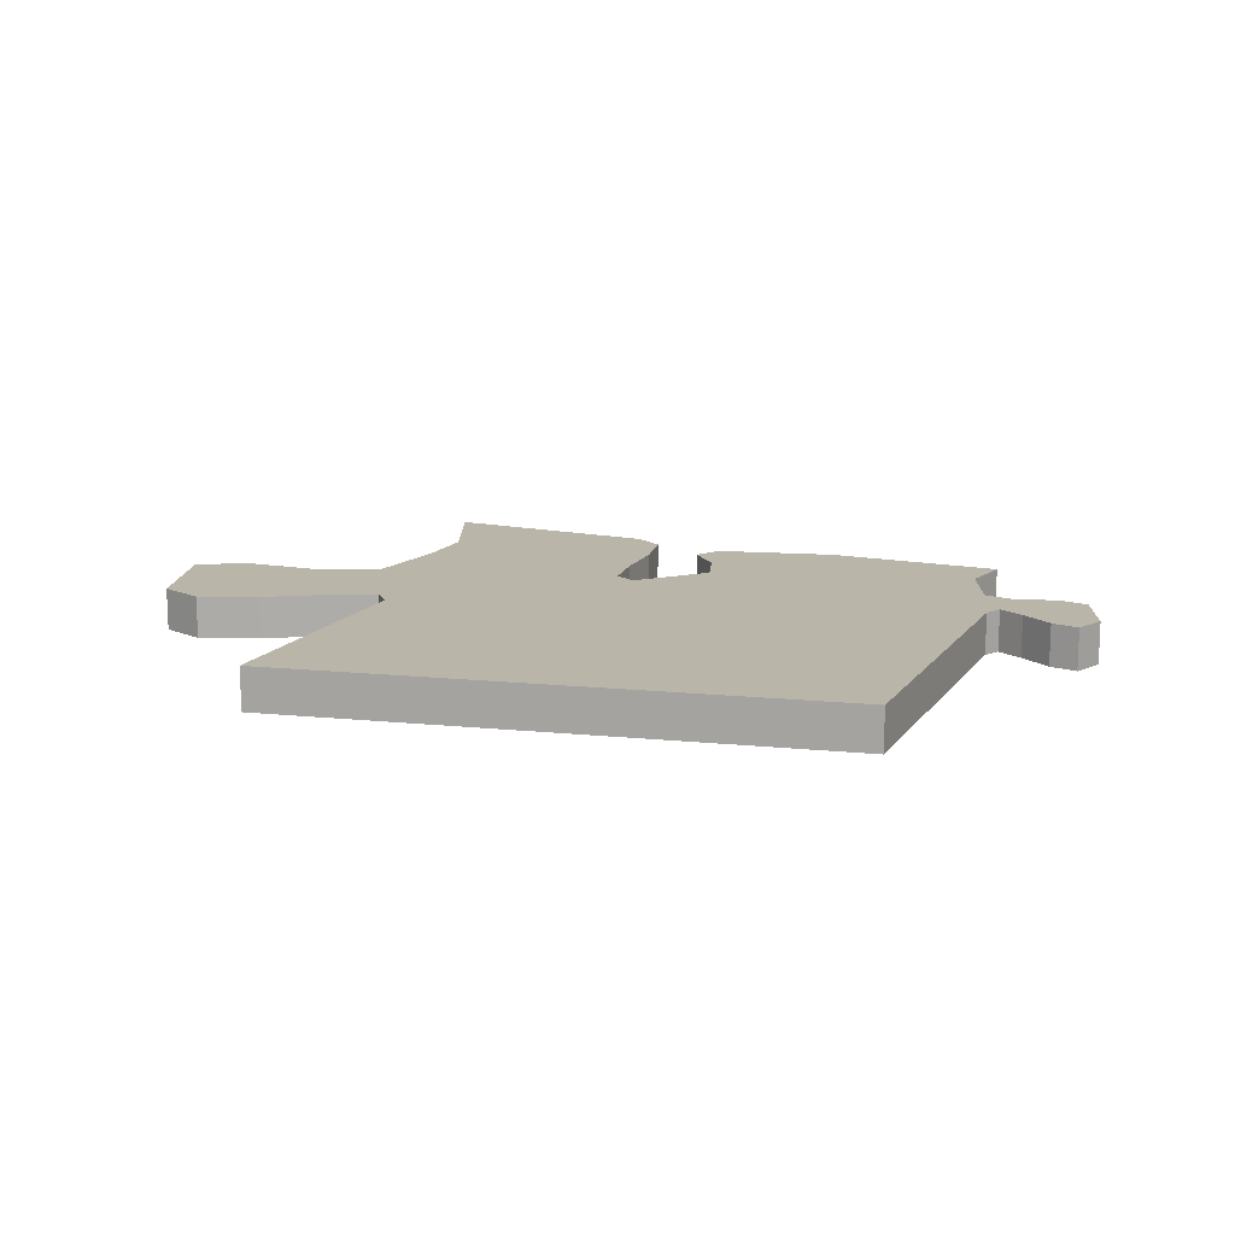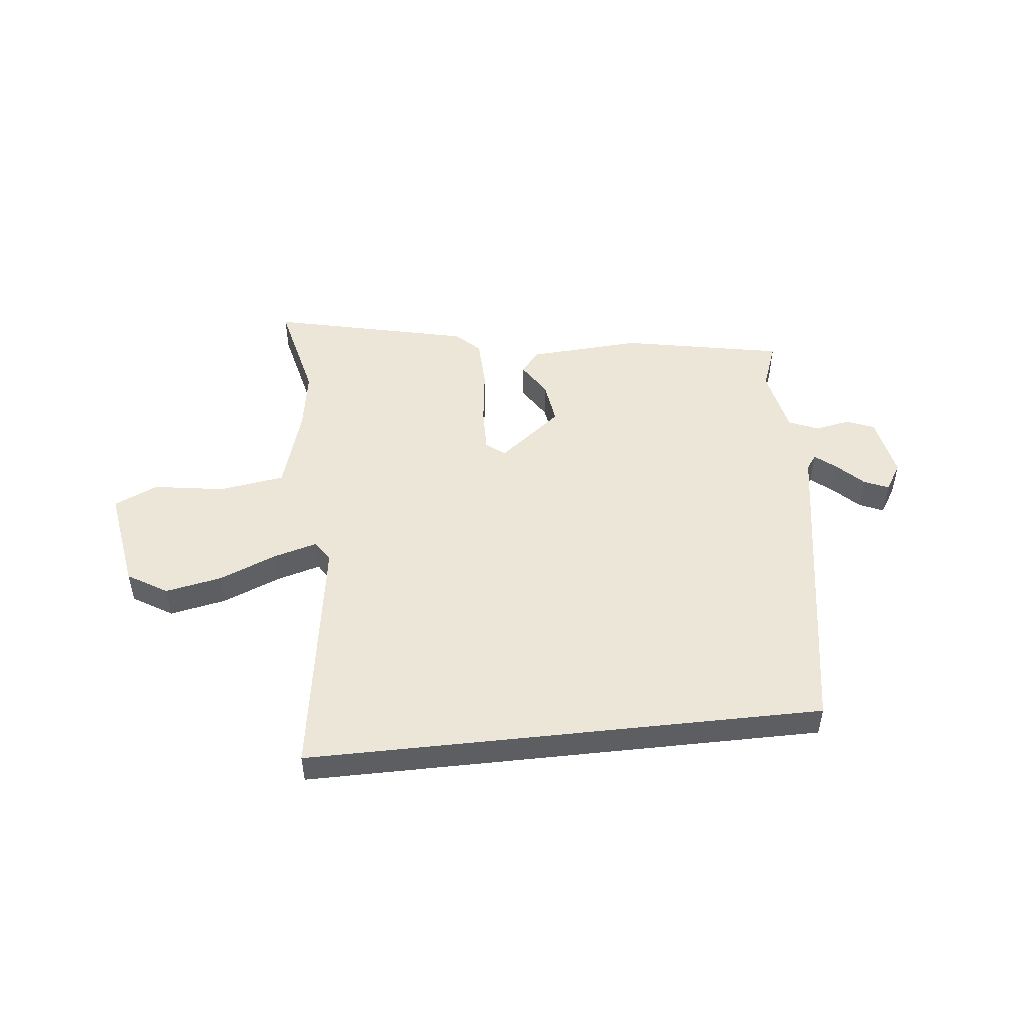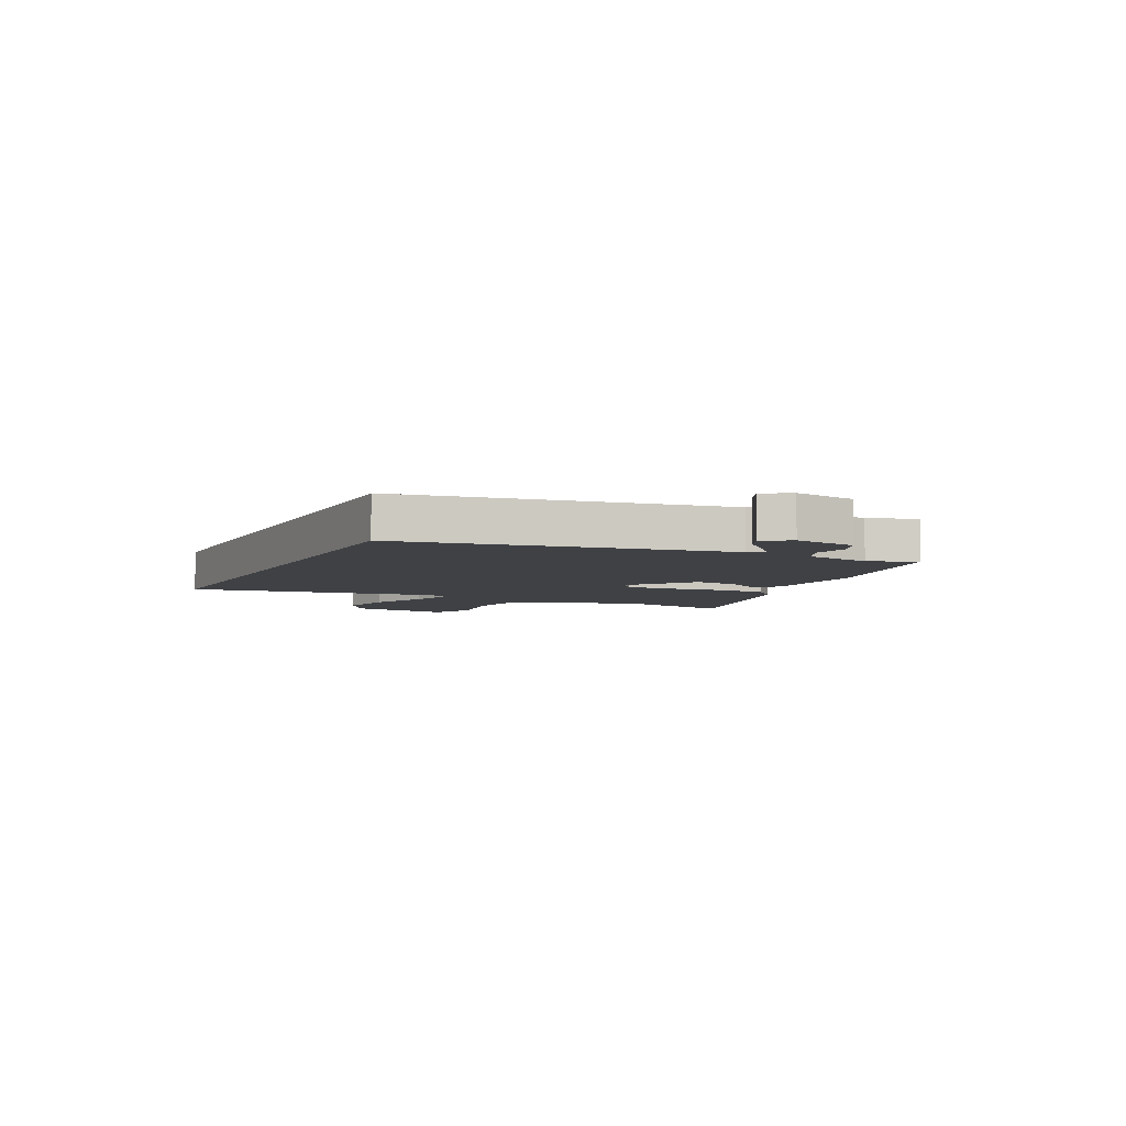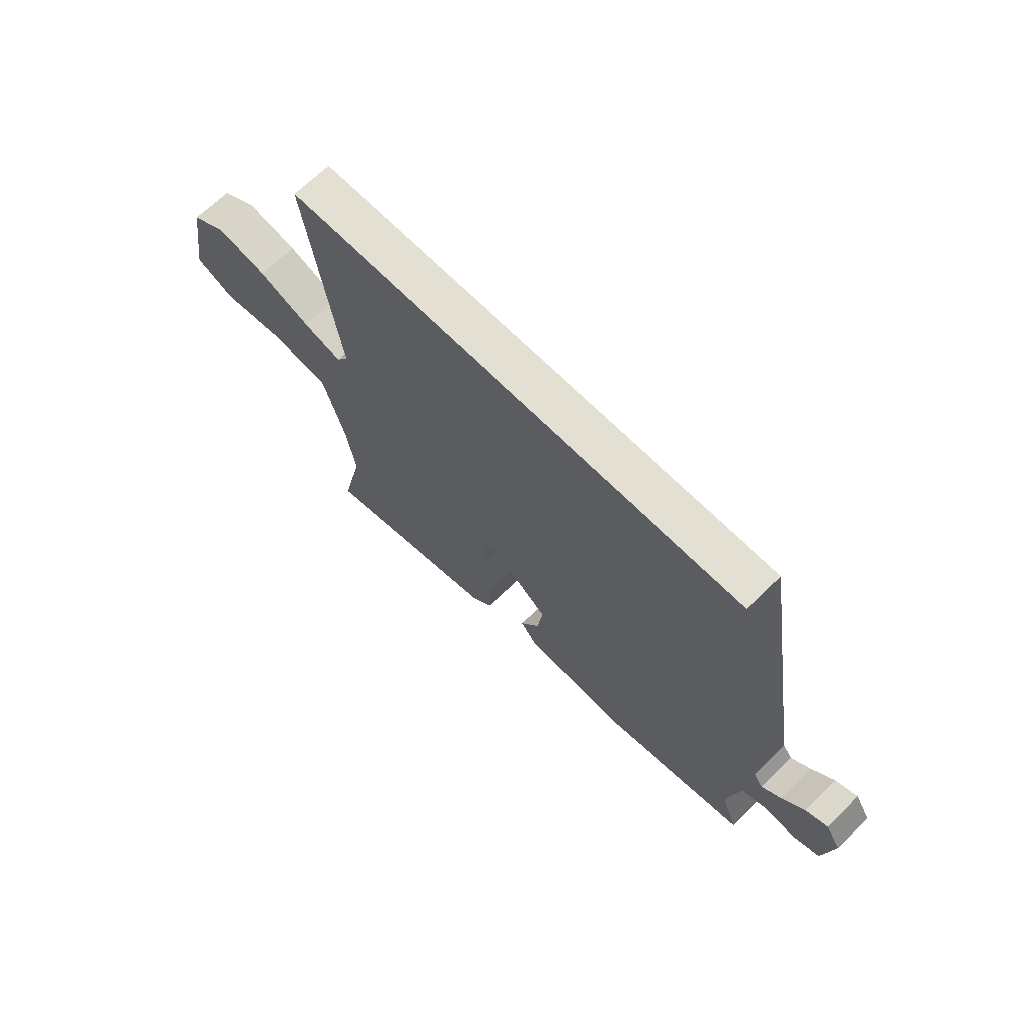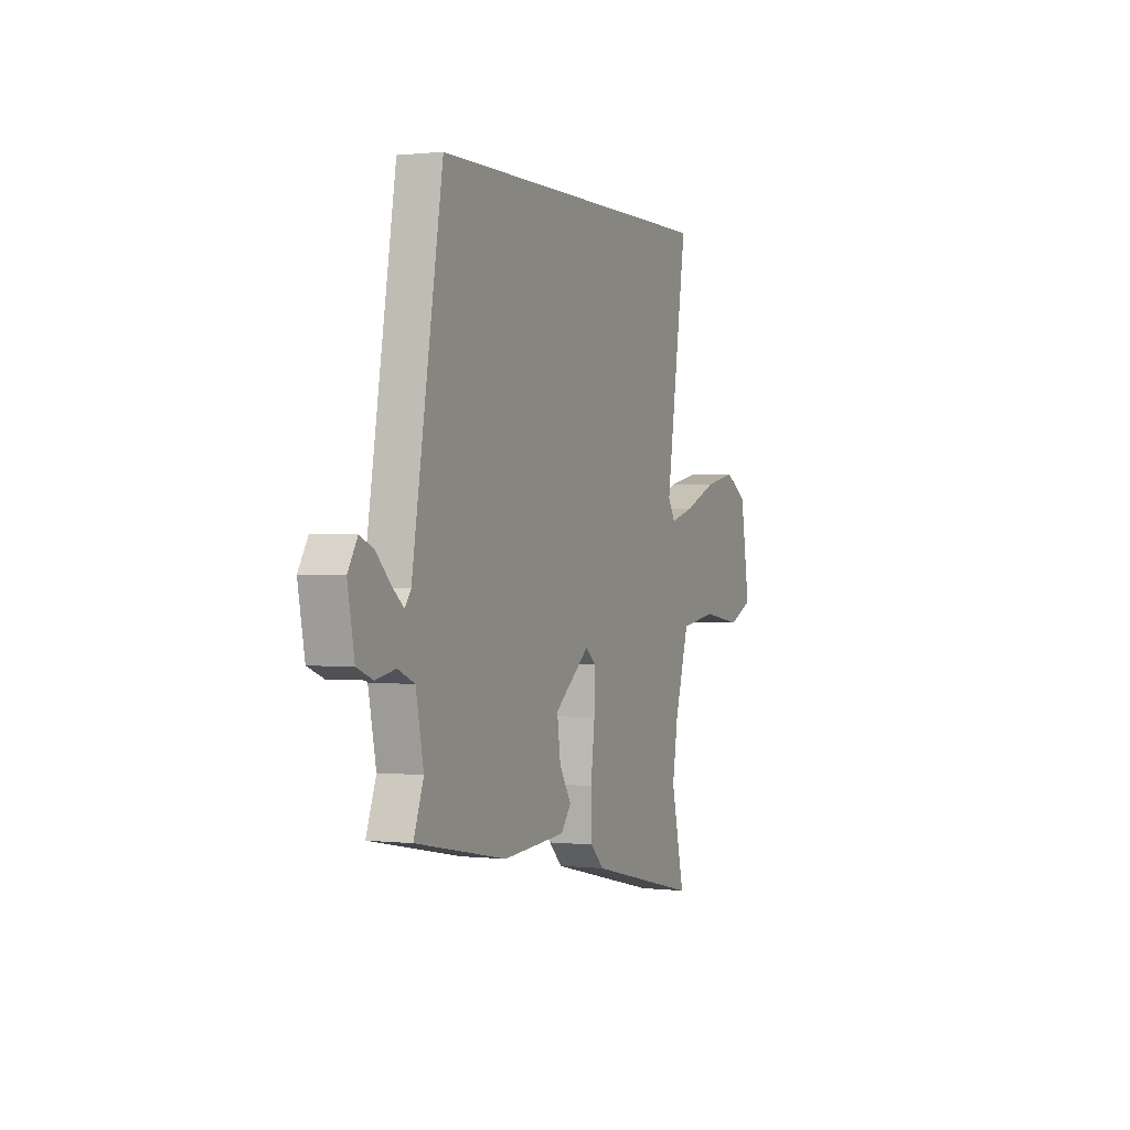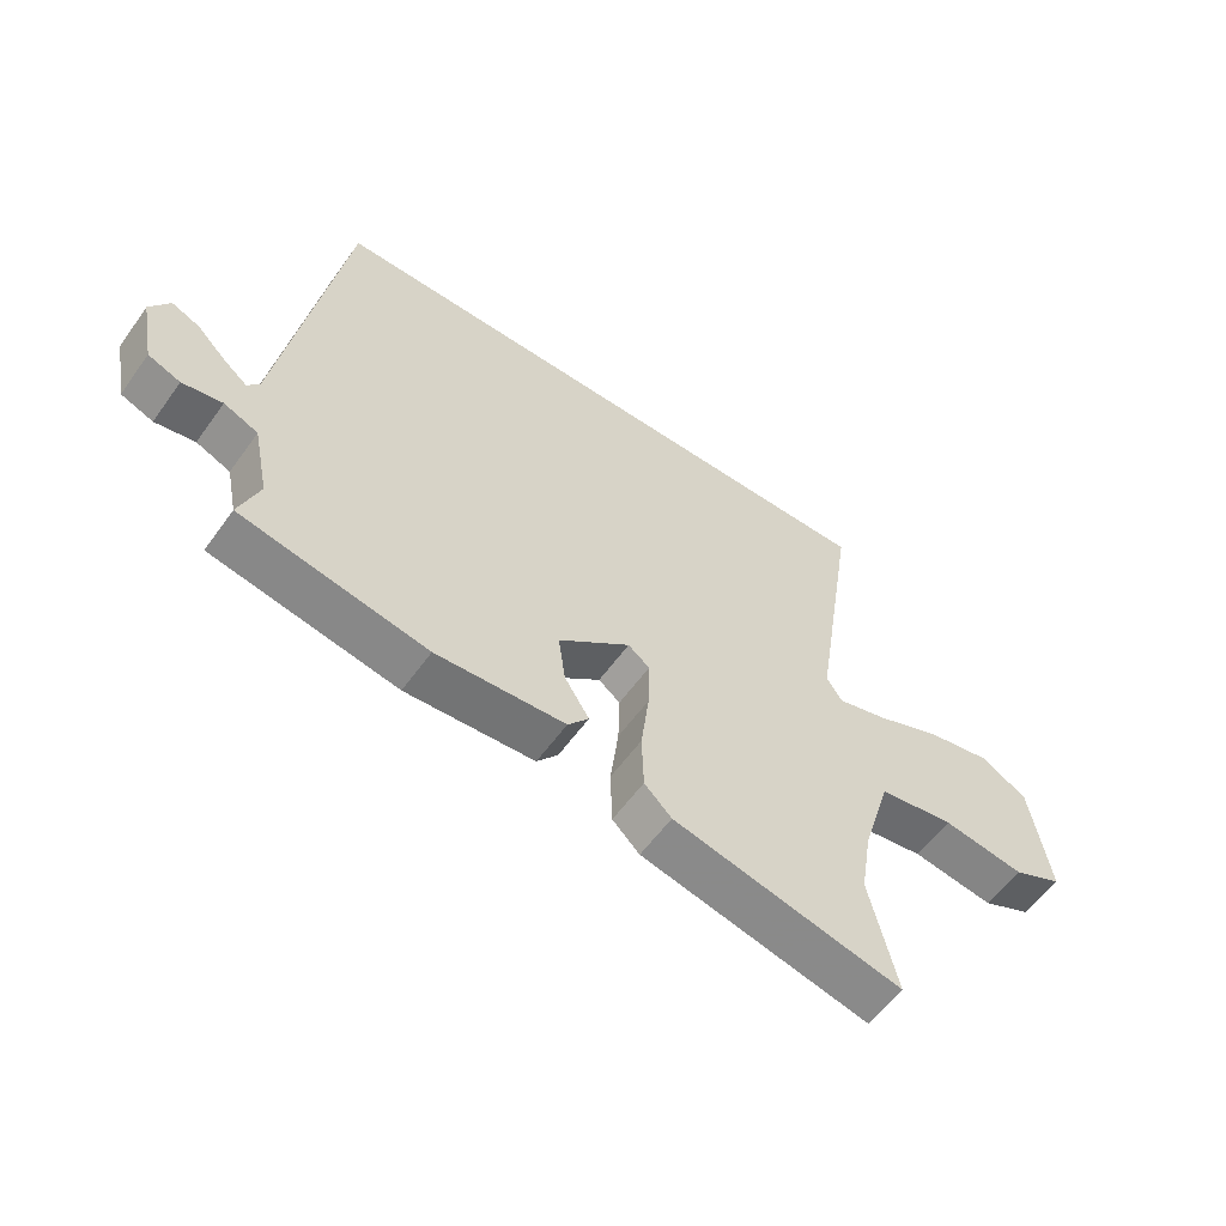
<metadata>
{"format":"obj","ext":"obj","renderer":"f3d","projection":"perspective","resolution":1024,"background":"white","views":[{"elev":13.5,"azim":13.0,"up":"+Y"},{"elev":49.5,"azim":-6.2,"up":"+Y"},{"elev":-5.6,"azim":64.1,"up":"+Y"},{"elev":67.0,"azim":45.6,"up":"+Z"},{"elev":0.7,"azim":112.8,"up":"+Z"},{"elev":-57.9,"azim":144.7,"up":"+Z"}]}
</metadata>
<code>
v 0.404 0.07 0.5
v 0.501 0.07 -0.08
v 0.52 0.07 -0.106
v 0.558 0.07 -0.075
v 0.604 0.07 -0.029
v 0.648 0.07 -0.01
v 0.679 0.07 -0.06
v 0.657 0.07 -0.174
v 0.606 0.07 -0.194
v 0.543 0.07 -0.182
v 0.489 0.07 -0.205
v 0.464 0.07 -0.326
v 0.496 0.07 -0.412
v 0.202 0.07 -0.469
v -0.002 0.07 -0.456
v -0.035 0.07 -0.415
v 0.004 0.07 -0.353
v 0.015 0.07 -0.273
v -0.099 0.07 -0.183
v -0.133 0.07 -0.21
v -0.131 0.07 -0.292
v -0.118 0.07 -0.396
v -0.121 0.07 -0.487
v -0.164 0.07 -0.529
v -0.526 0.07 -0.613
v -0.483 0.07 -0.428
v -0.501 0.07 -0.318
v -0.547 0.07 -0.166
v -0.666 0.07 -0.148
v -0.795 0.07 -0.168
v -0.874 0.07 -0.132
v -0.844 0.07 0.054
v -0.772 0.07 0.098
v -0.67 0.07 0.078
v -0.565 0.07 0.035
v -0.486 0.07 0.013
v -0.462 0.07 0.051
v -0.531 0.07 0.5
v 0.404 0 0.5
v 0.501 0 -0.08
v 0.52 0 -0.106
v 0.558 0 -0.075
v 0.604 0 -0.029
v 0.648 0 -0.01
v 0.679 0 -0.06
v 0.657 0 -0.174
v 0.606 0 -0.194
v 0.543 0 -0.182
v 0.489 0 -0.205
v 0.464 0 -0.326
v 0.496 0 -0.412
v 0.202 0 -0.469
v -0.002 0 -0.456
v -0.035 0 -0.415
v 0.004 0 -0.353
v 0.015 0 -0.273
v -0.099 0 -0.183
v -0.133 0 -0.21
v -0.131 0 -0.292
v -0.118 0 -0.396
v -0.121 0 -0.487
v -0.164 0 -0.529
v -0.526 0 -0.613
v -0.483 0 -0.428
v -0.501 0 -0.318
v -0.547 0 -0.166
v -0.666 0 -0.148
v -0.795 0 -0.168
v -0.874 0 -0.132
v -0.844 0 0.054
v -0.772 0 0.098
v -0.67 0 0.078
v -0.565 0 0.035
v -0.486 0 0.013
v -0.462 0 0.051
v -0.531 0 0.5
f 37 38 1 2
f 36 37 2 3
f 32 33 34 35
f 32 35 36
f 29 30 31 32
f 28 29 32 36
f 27 28 36
f 26 27 36
f 23 24 25 26
f 21 22 23 26
f 20 21 26 36
f 19 20 36
f 14 15 16 17
f 12 13 14 17
f 11 12 17 18
f 10 11 18 19
f 8 9 10
f 4 5 6 7
f 3 4 7 8
f 10 19 36
f 3 8 10 36
f 40 39 76 75
f 41 40 75 74
f 73 72 71 70
f 74 73 70
f 70 69 68 67
f 74 70 67 66
f 74 66 65
f 74 65 64
f 64 63 62 61
f 64 61 60 59
f 74 64 59 58
f 74 58 57
f 55 54 53 52
f 55 52 51 50
f 56 55 50 49
f 57 56 49 48
f 48 47 46
f 45 44 43 42
f 46 45 42 41
f 74 57 48
f 74 48 46 41
f 1 39 40 2
f 2 40 41 3
f 3 41 42 4
f 4 42 43 5
f 5 43 44 6
f 6 44 45 7
f 7 45 46 8
f 8 46 47 9
f 9 47 48 10
f 10 48 49 11
f 11 49 50 12
f 12 50 51 13
f 13 51 52 14
f 14 52 53 15
f 15 53 54 16
f 16 54 55 17
f 17 55 56 18
f 18 56 57 19
f 19 57 58 20
f 20 58 59 21
f 21 59 60 22
f 22 60 61 23
f 23 61 62 24
f 24 62 63 25
f 25 63 64 26
f 26 64 65 27
f 27 65 66 28
f 28 66 67 29
f 29 67 68 30
f 30 68 69 31
f 31 69 70 32
f 32 70 71 33
f 33 71 72 34
f 34 72 73 35
f 35 73 74 36
f 36 74 75 37
f 37 75 76 38
f 38 76 39 1

</code>
